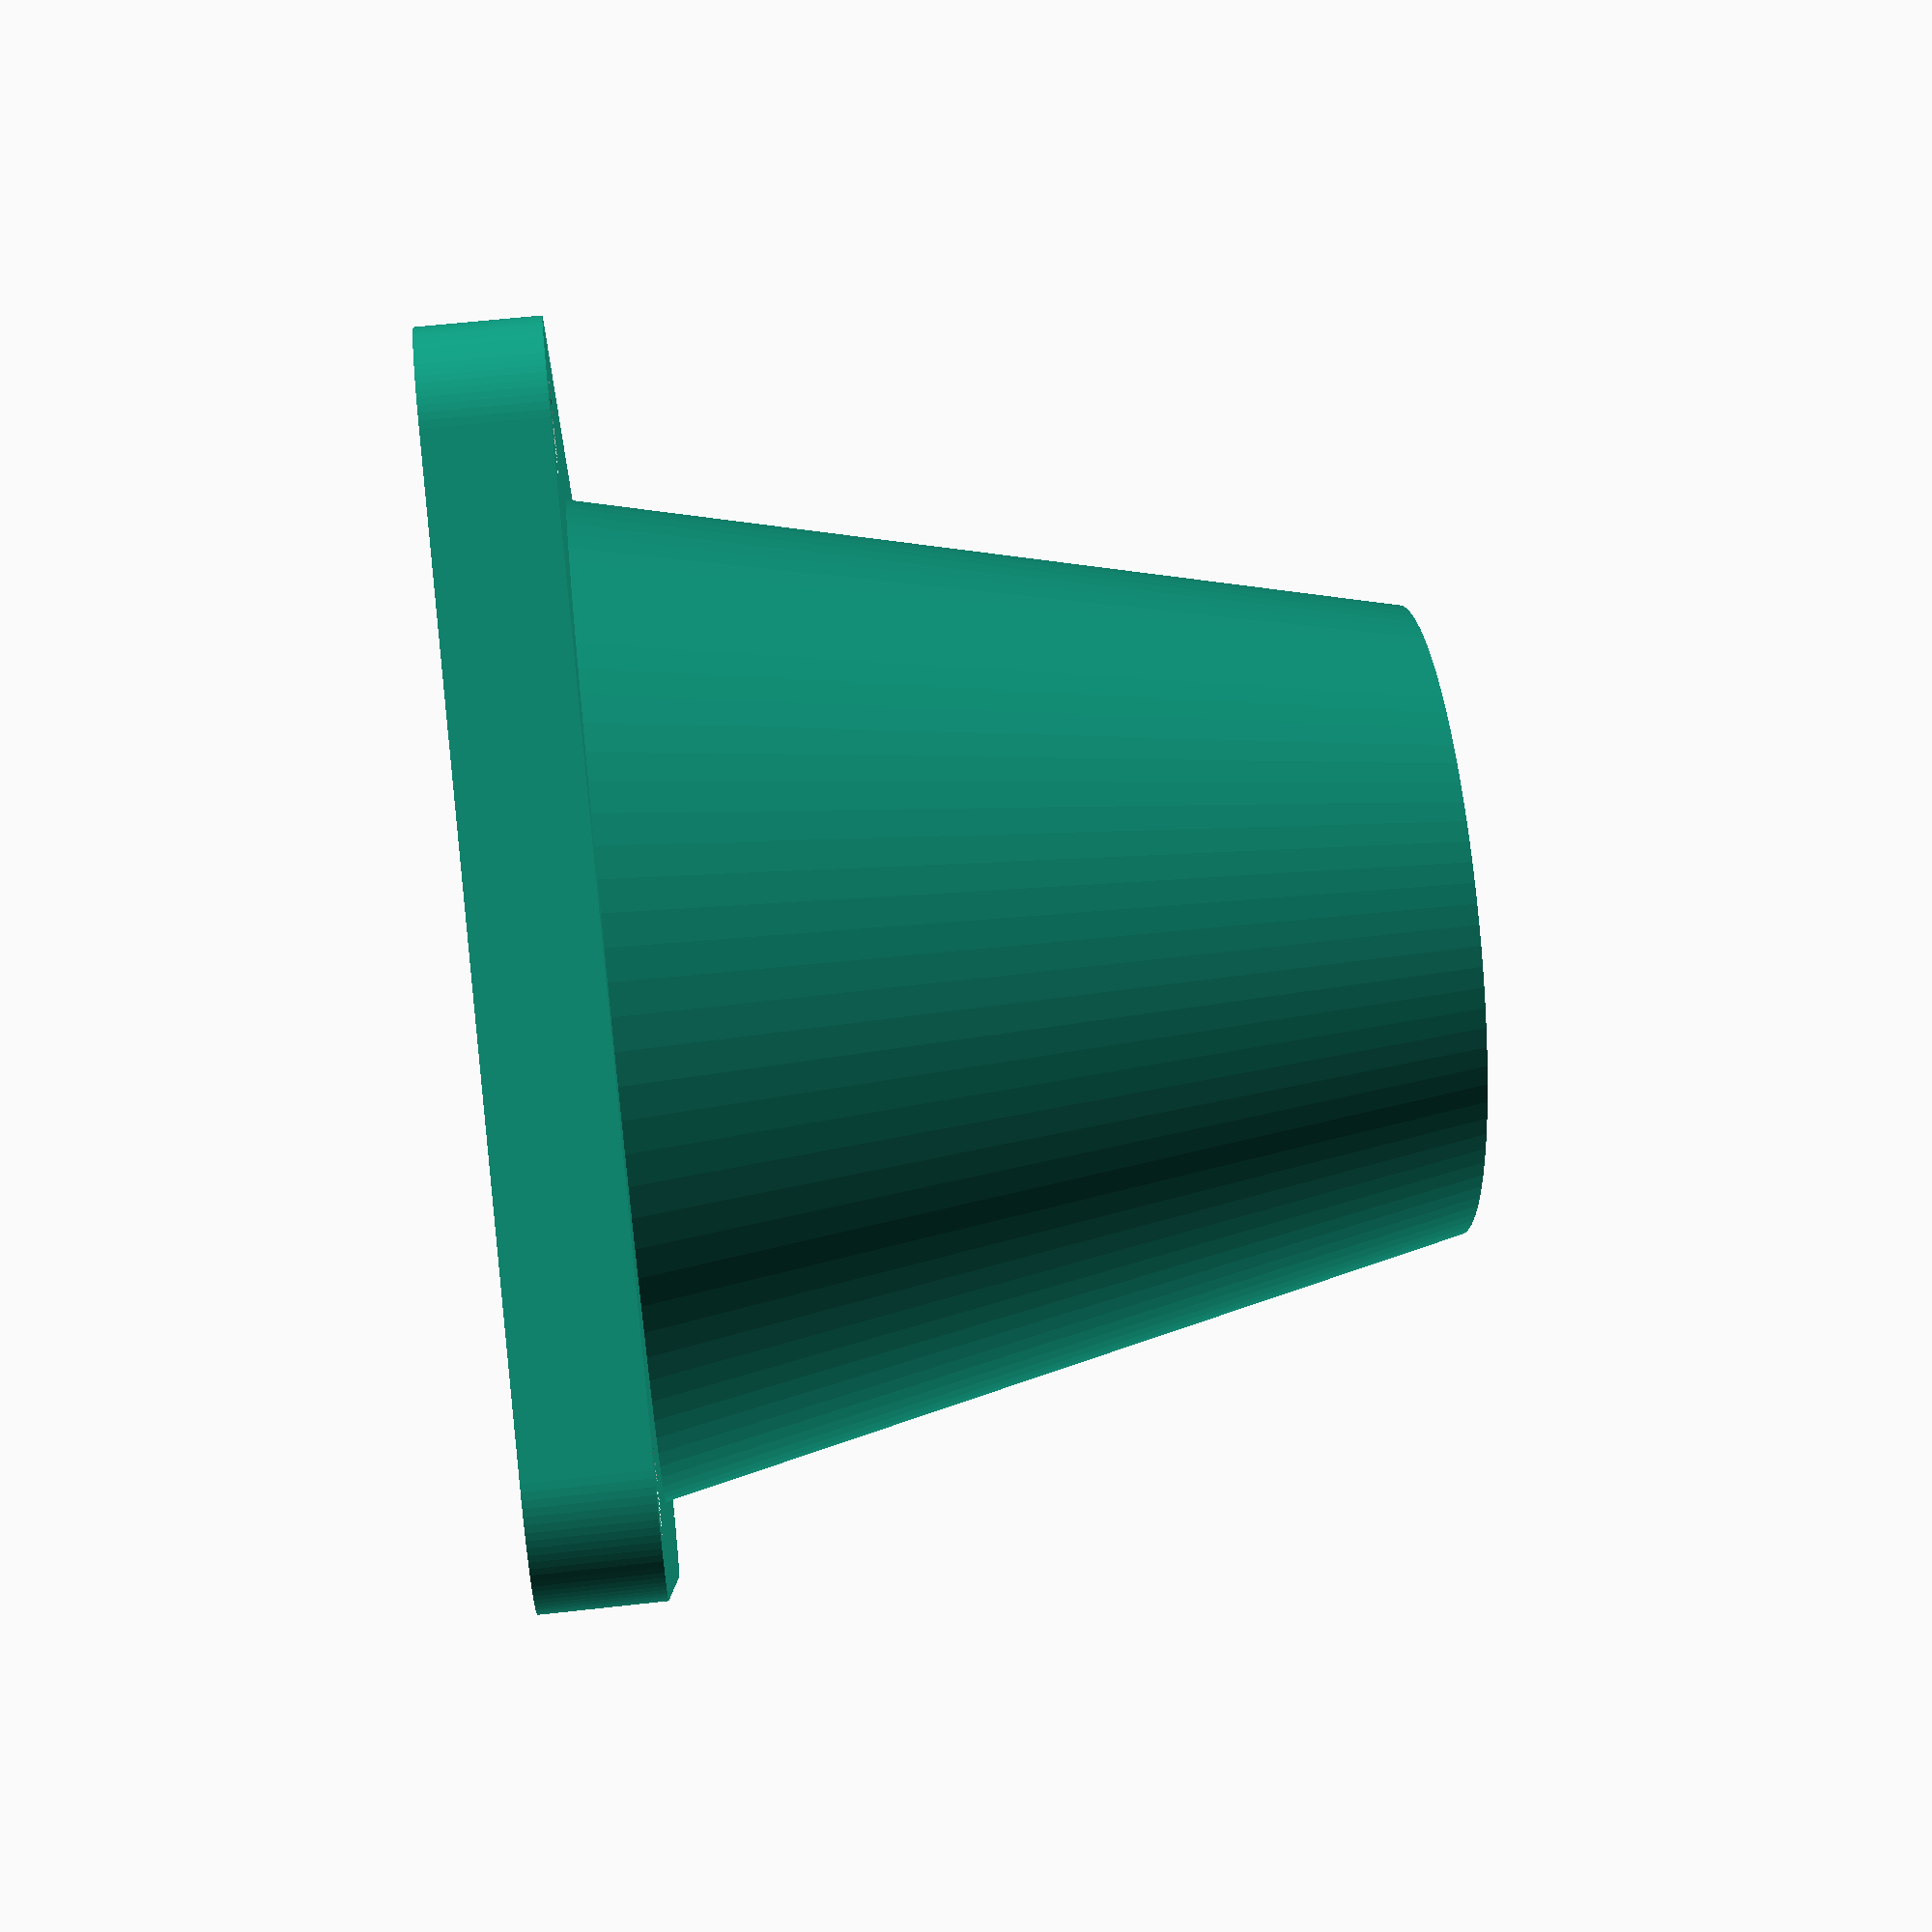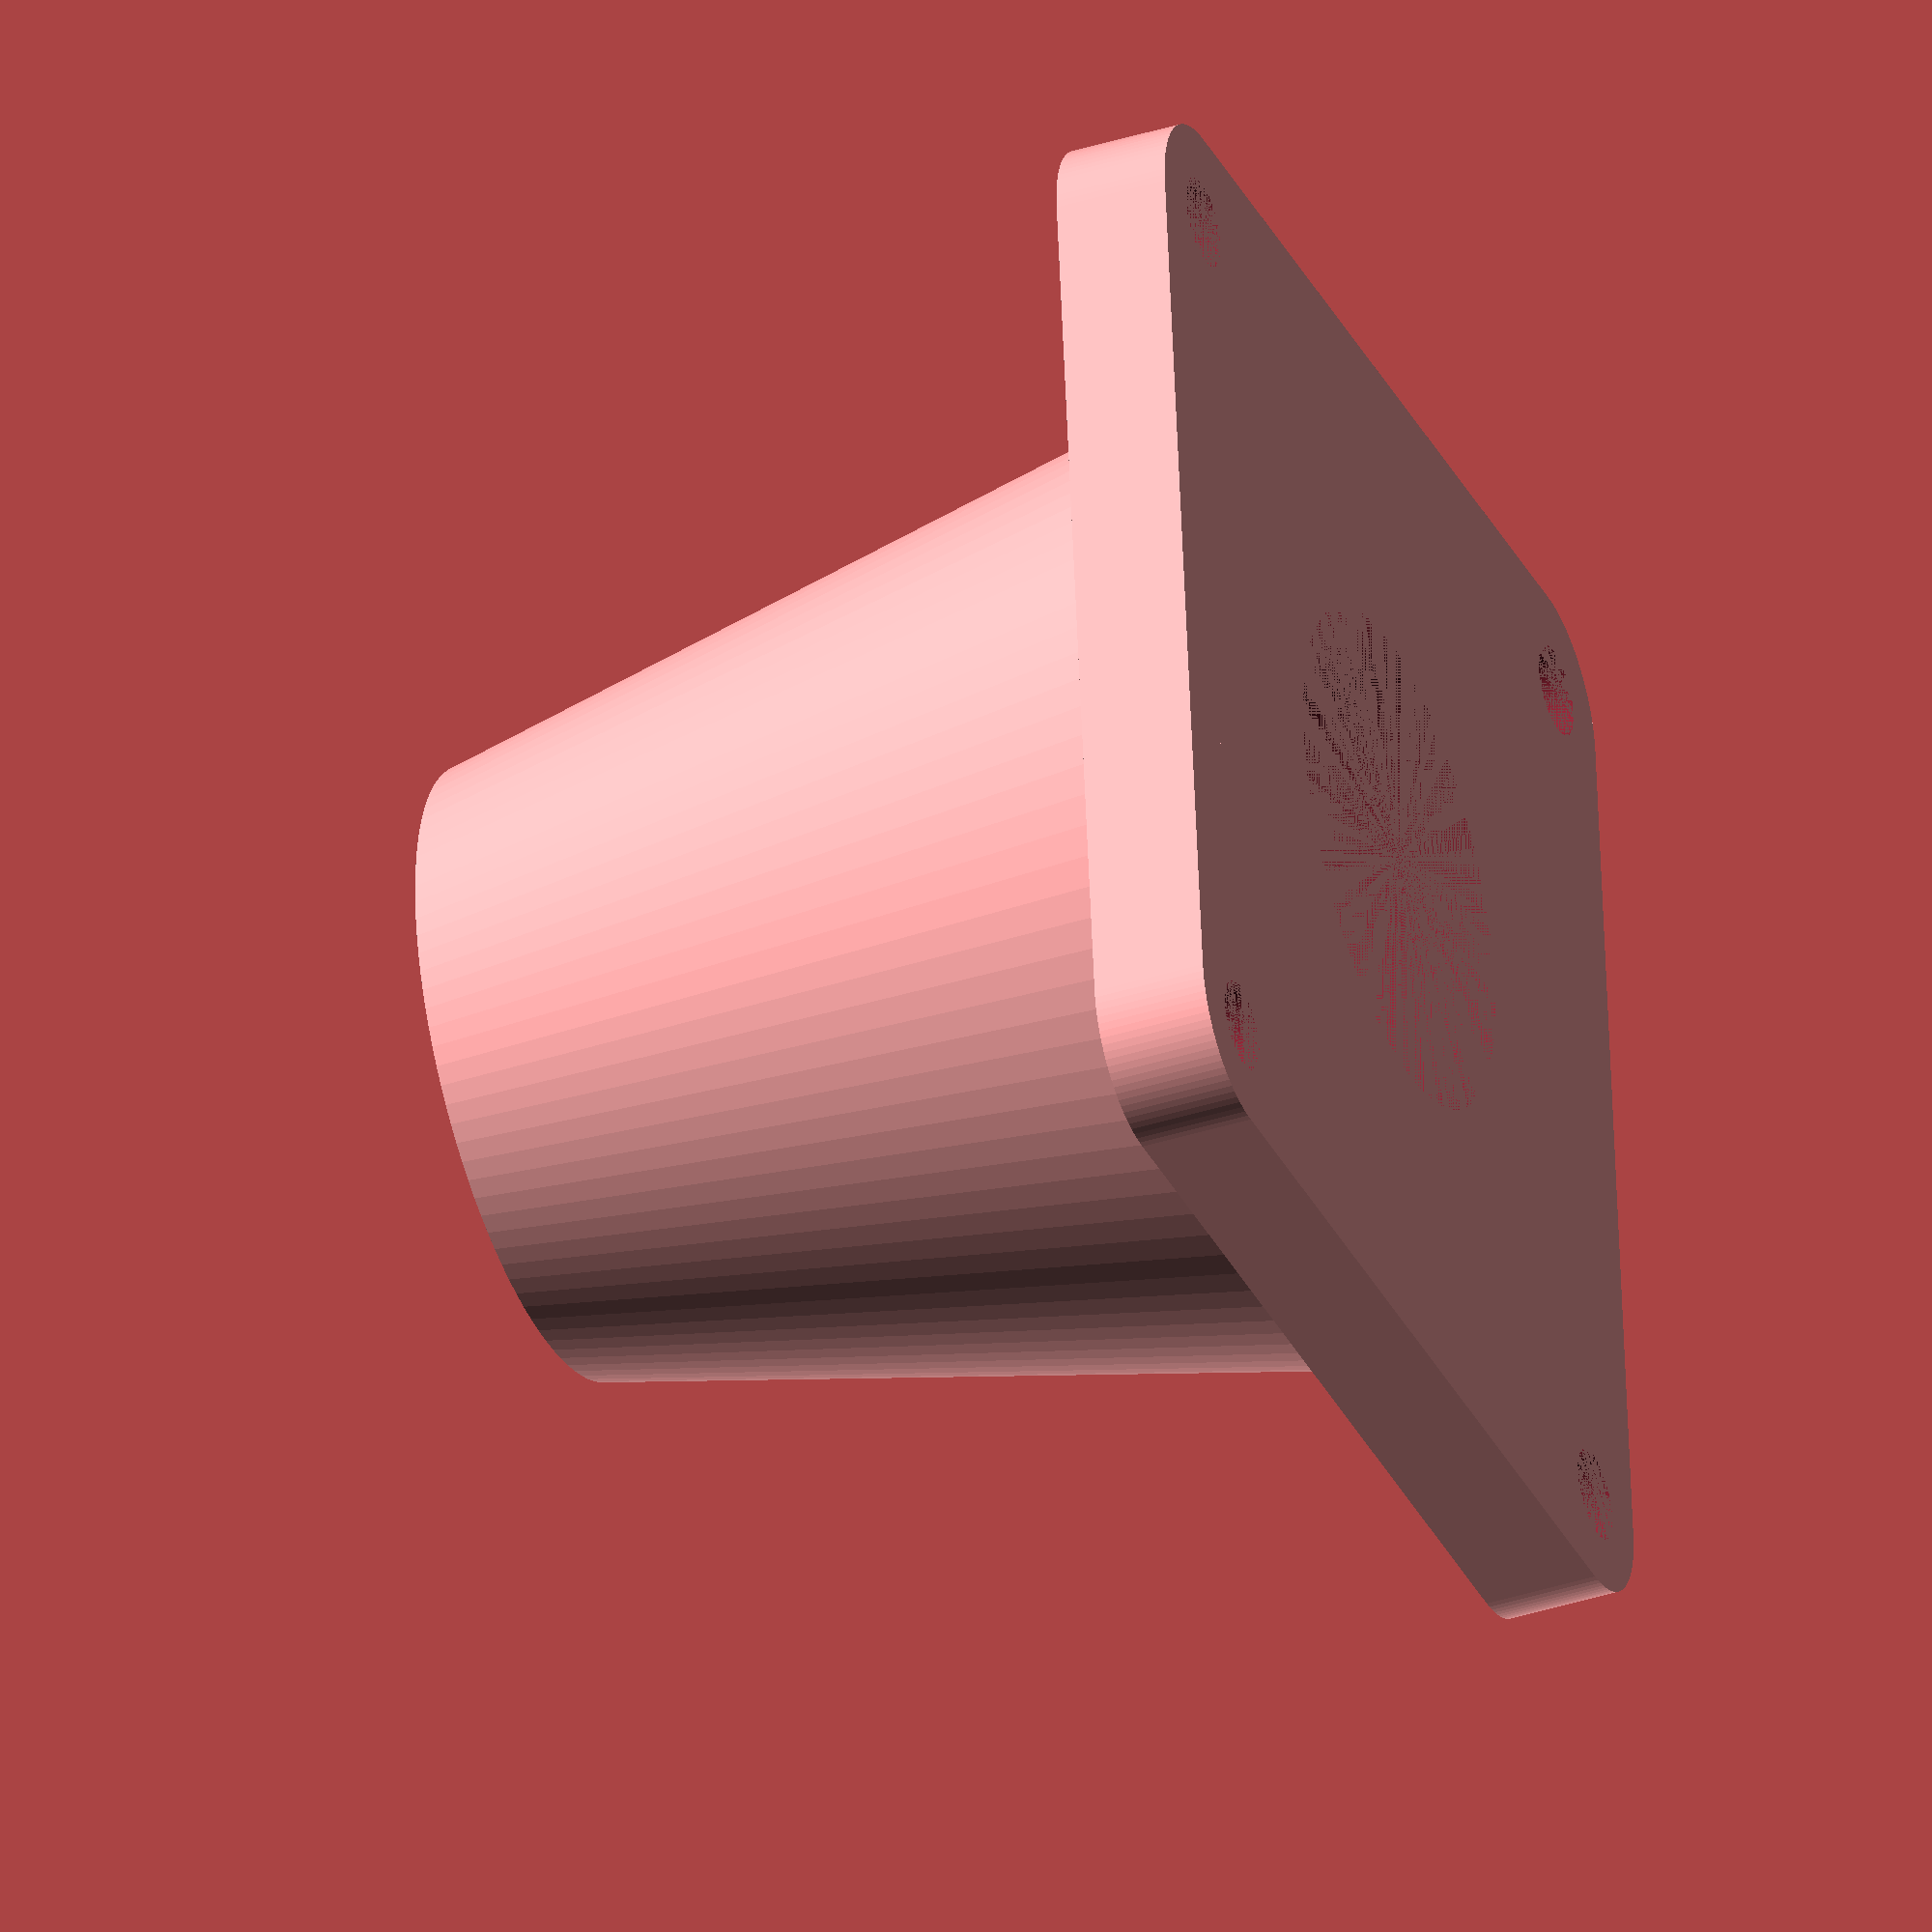
<openscad>
WIDTH = 50;
HEIGHT = 40;
THICKNESS = 5;

PIPE_DIA = 22.2;

MOUNT_HOLE_DIA = 4;
MOUNT_HOLE_SPACING = 45;

CORNER_DIA = 10;

$fn = 100;

module mounting_holes(width, length, height, dia) {
    for(i = [-1, 1]) {
      for(j = [-1, 1]) {
        translate([i * (width-dia)/2, j * (length-dia)/2, 0])
            cylinder(d = dia, h = height);
      }
    }
}

module rounded_rect(width, length, height, corner_dia) {
  hull() {
    mounting_holes(width, length, height, corner_dia);
  }
}

difference() {
  union() {
    cylinder(d1 = WIDTH - THICKNESS, d2 = PIPE_DIA + THICKNESS, h = HEIGHT);
    rounded_rect(WIDTH, WIDTH, THICKNESS, CORNER_DIA);
  }

  cylinder(d = PIPE_DIA, h = HEIGHT);
  mounting_holes(MOUNT_HOLE_SPACING, MOUNT_HOLE_SPACING, THICKNESS, MOUNT_HOLE_DIA);
}

</openscad>
<views>
elev=120.7 azim=65.0 roll=276.6 proj=p view=wireframe
elev=38.6 azim=6.3 roll=111.8 proj=o view=wireframe
</views>
